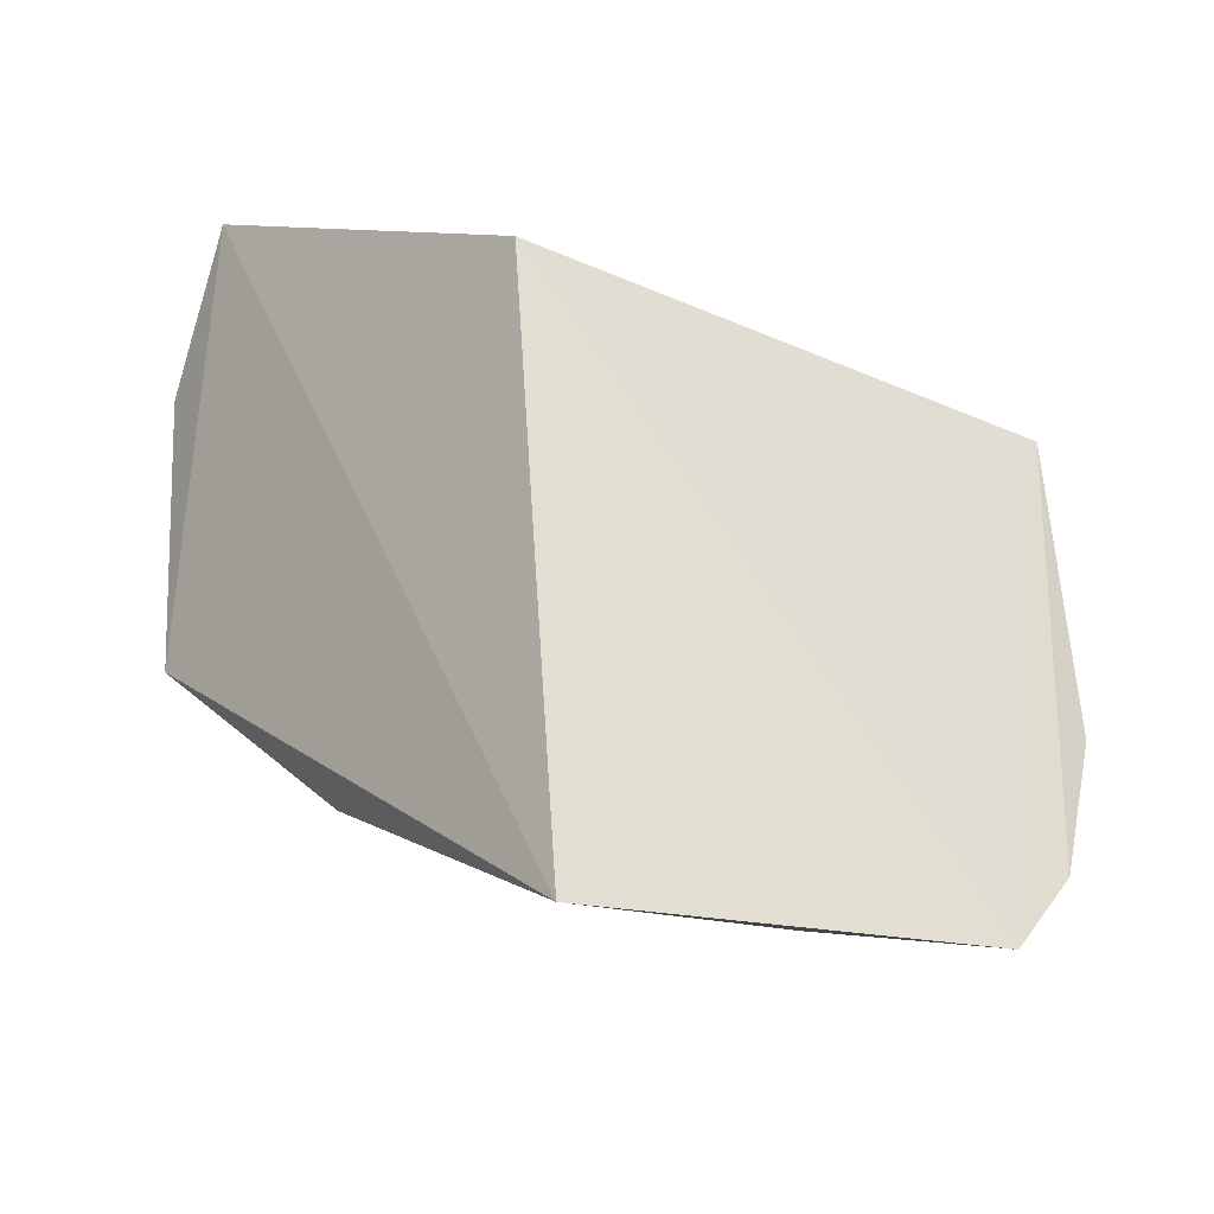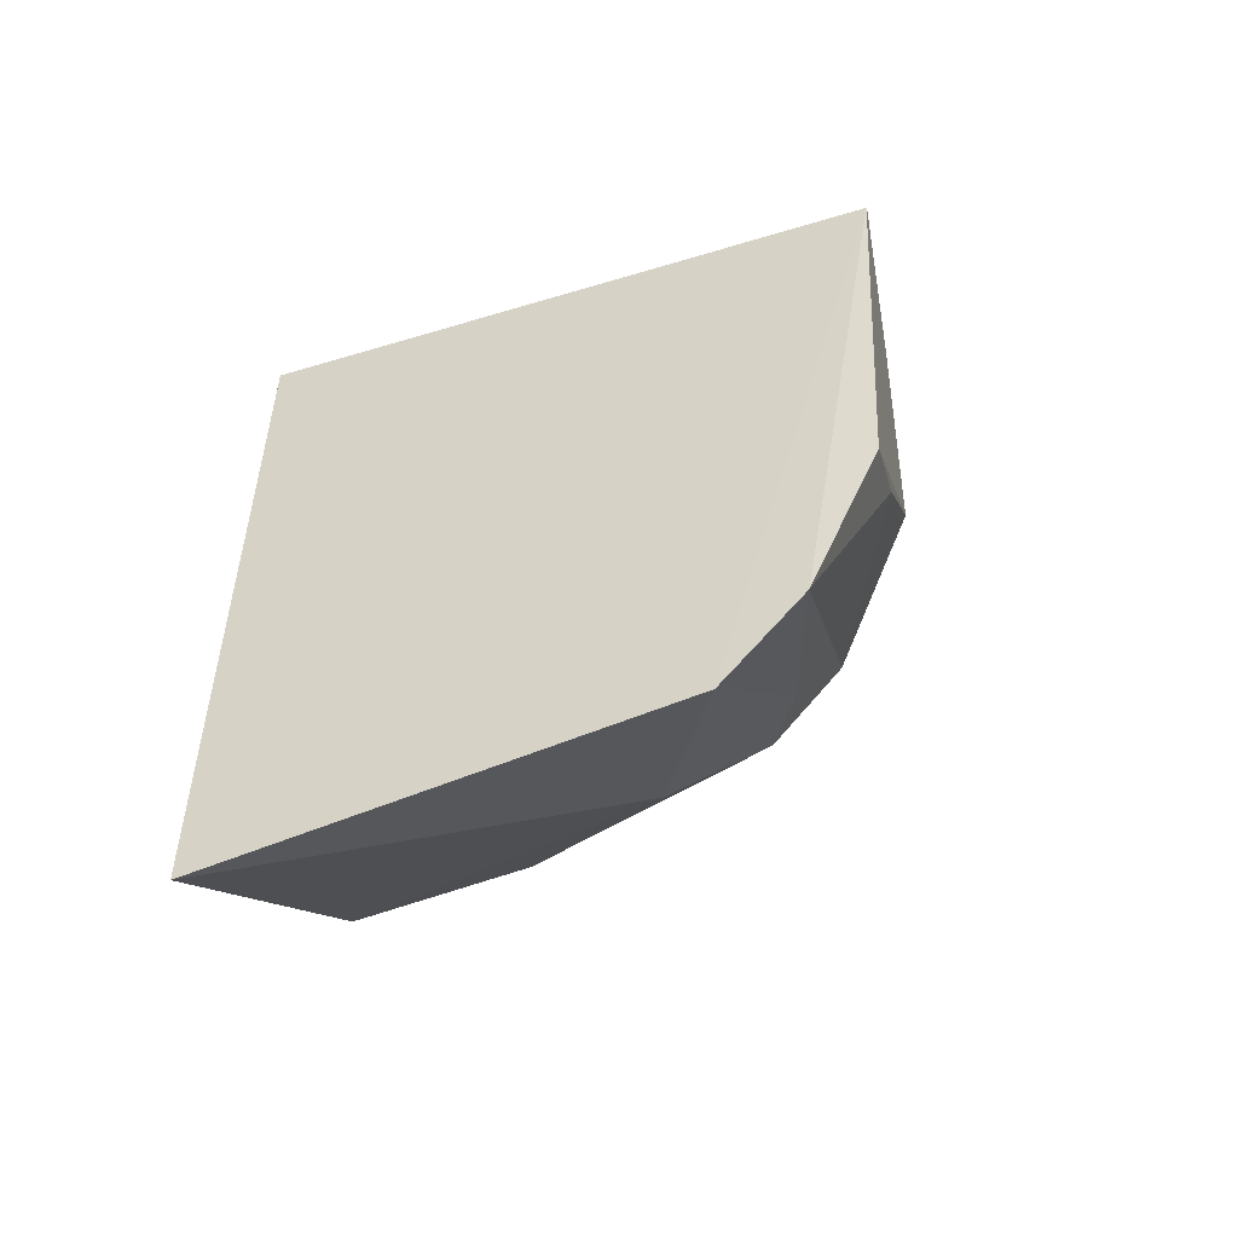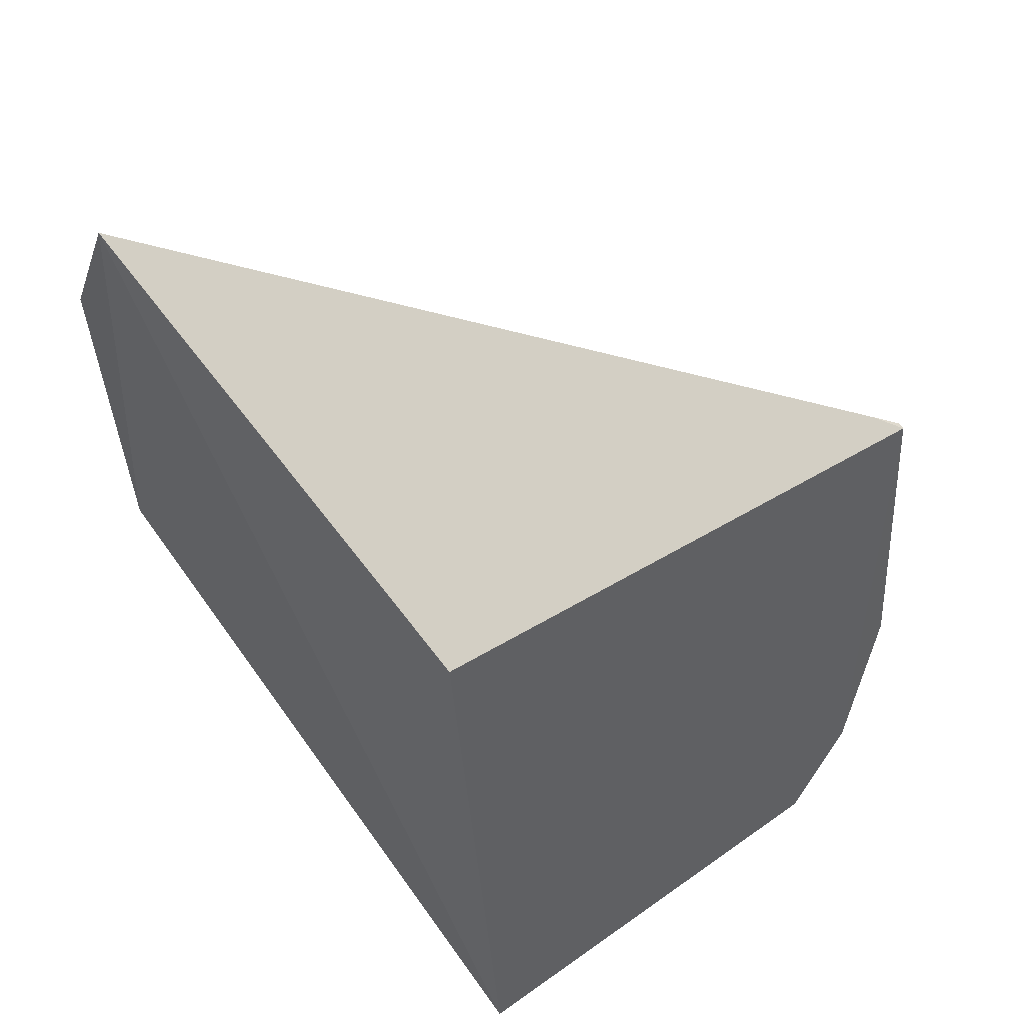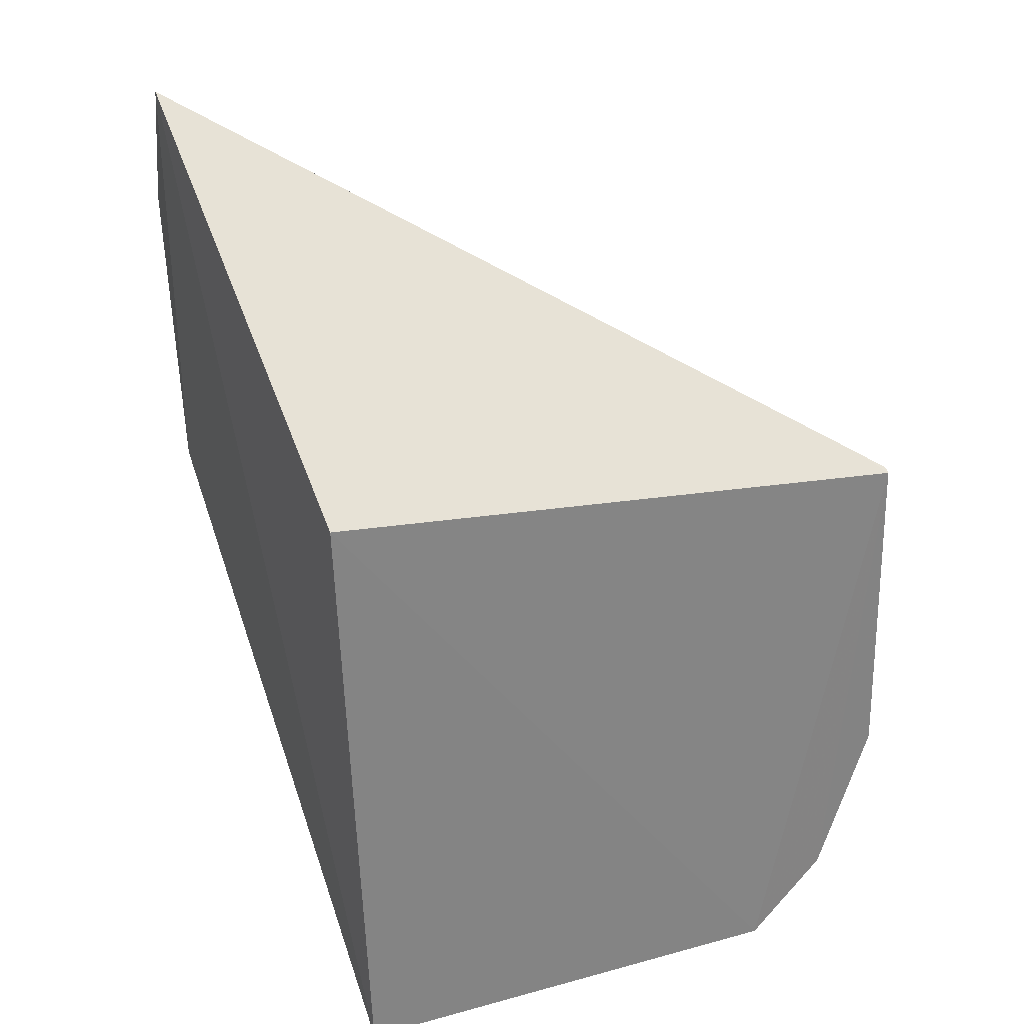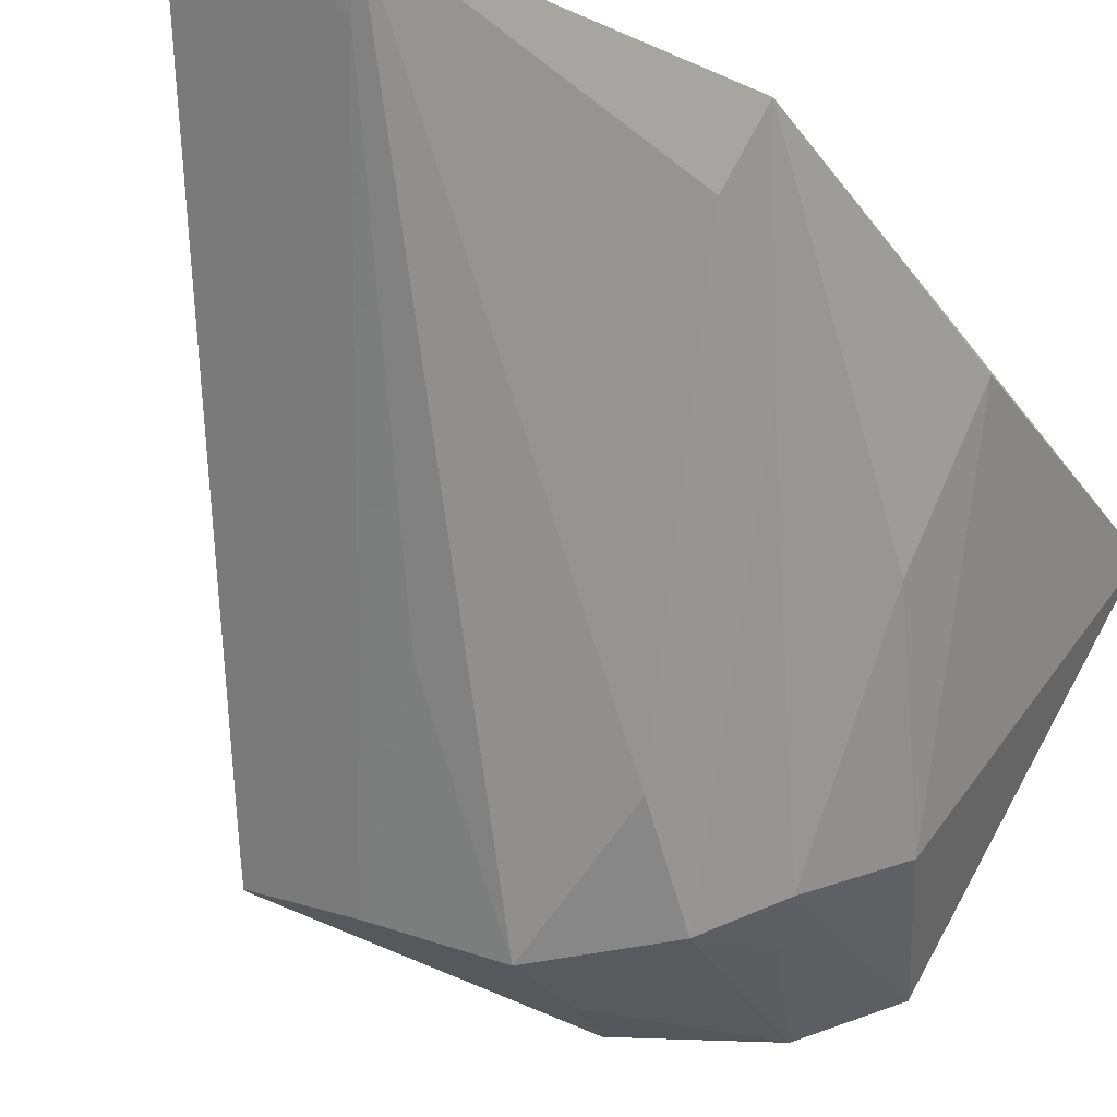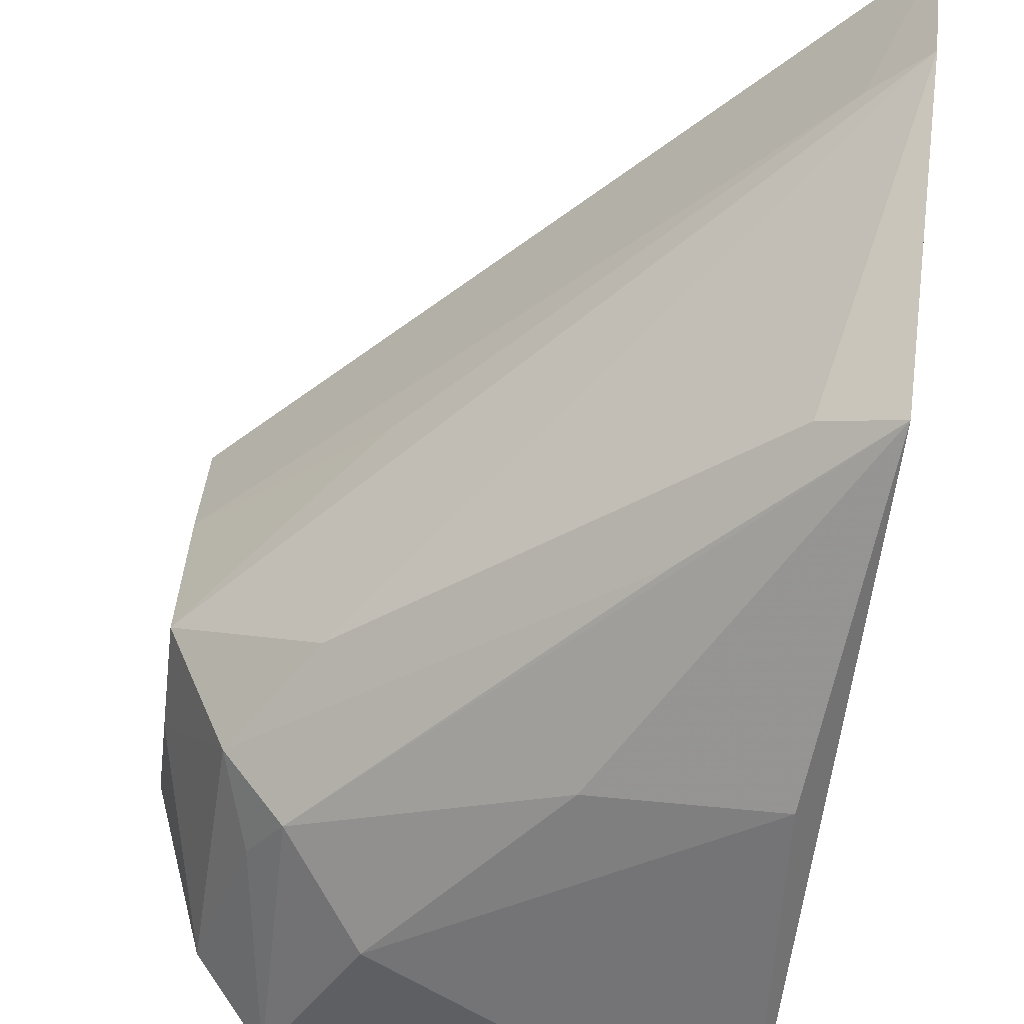
<metadata>
{"format":"obj","ext":"obj","renderer":"f3d","projection":"perspective","resolution":1024,"background":"white","views":[{"elev":-27.7,"azim":144.2,"up":"+Y"},{"elev":-42.2,"azim":-162.0,"up":"+Y"},{"elev":52.2,"azim":140.9,"up":"+Y"},{"elev":35.4,"azim":161.4,"up":"+Y"},{"elev":76.8,"azim":-67.8,"up":"+Z"},{"elev":62.3,"azim":6.7,"up":"+Z"}]}
</metadata>
<code>
v -0.2681 0.08653 0.2638
v -0.2681 0.09953 0.2868
v -0.3591 0.1834 0.268
v -0.2596 0.2294 0.3491
v -0.2603 0.1516 0.3577
v -0.2681 0.1875 0.2753
v -0.3378 0.0943 0.259
v -0.3567 0.145 0.2897
v -0.3235 0.1017 0.2852
v -0.2603 0.2028 0.363
v -0.3586 0.1313 0.2631
v -0.2681 0.1162 0.3162
v -0.3454 0.1252 0.2948
v -0.3326 0.1369 0.3077
v -0.3579 0.1664 0.2802
v -0.3494 0.1074 0.2599
v -0.296 0.117 0.3128
v -0.3355 0.1149 0.2952
v -0.2716 0.1535 0.3518
v -0.2686 0.2005 0.3559
v -0.3591 0.1838 0.269
v -0.3412 0.1143 0.2857
v -0.3575 0.1359 0.2756
v -0.2869 0.1394 0.3363
v -0.328 0.1699 0.3091
v -0.3554 0.1856 0.2719
f 5 2 1
f 5 1 4
f 6 4 1
f 7 6 1
f 7 3 6
f 9 7 1
f 9 1 2
f 10 5 4
f 12 9 2
f 12 2 5
f 14 10 8
f 14 8 13
f 16 11 3
f 16 3 7
f 17 12 5
f 17 9 12
f 18 7 9
f 18 9 17
f 18 17 5
f 19 5 10
f 19 10 14
f 19 14 13
f 20 10 4
f 20 4 15
f 20 8 10
f 21 3 11
f 21 11 8
f 21 8 15
f 22 16 7
f 22 13 16
f 22 18 13
f 22 7 18
f 23 16 13
f 23 13 8
f 23 8 11
f 23 11 16
f 24 18 5
f 24 13 18
f 24 19 13
f 24 5 19
f 25 20 15
f 25 15 8
f 25 8 20
f 26 3 21
f 26 6 3
f 26 4 6
f 26 21 15
f 26 15 4

</code>
